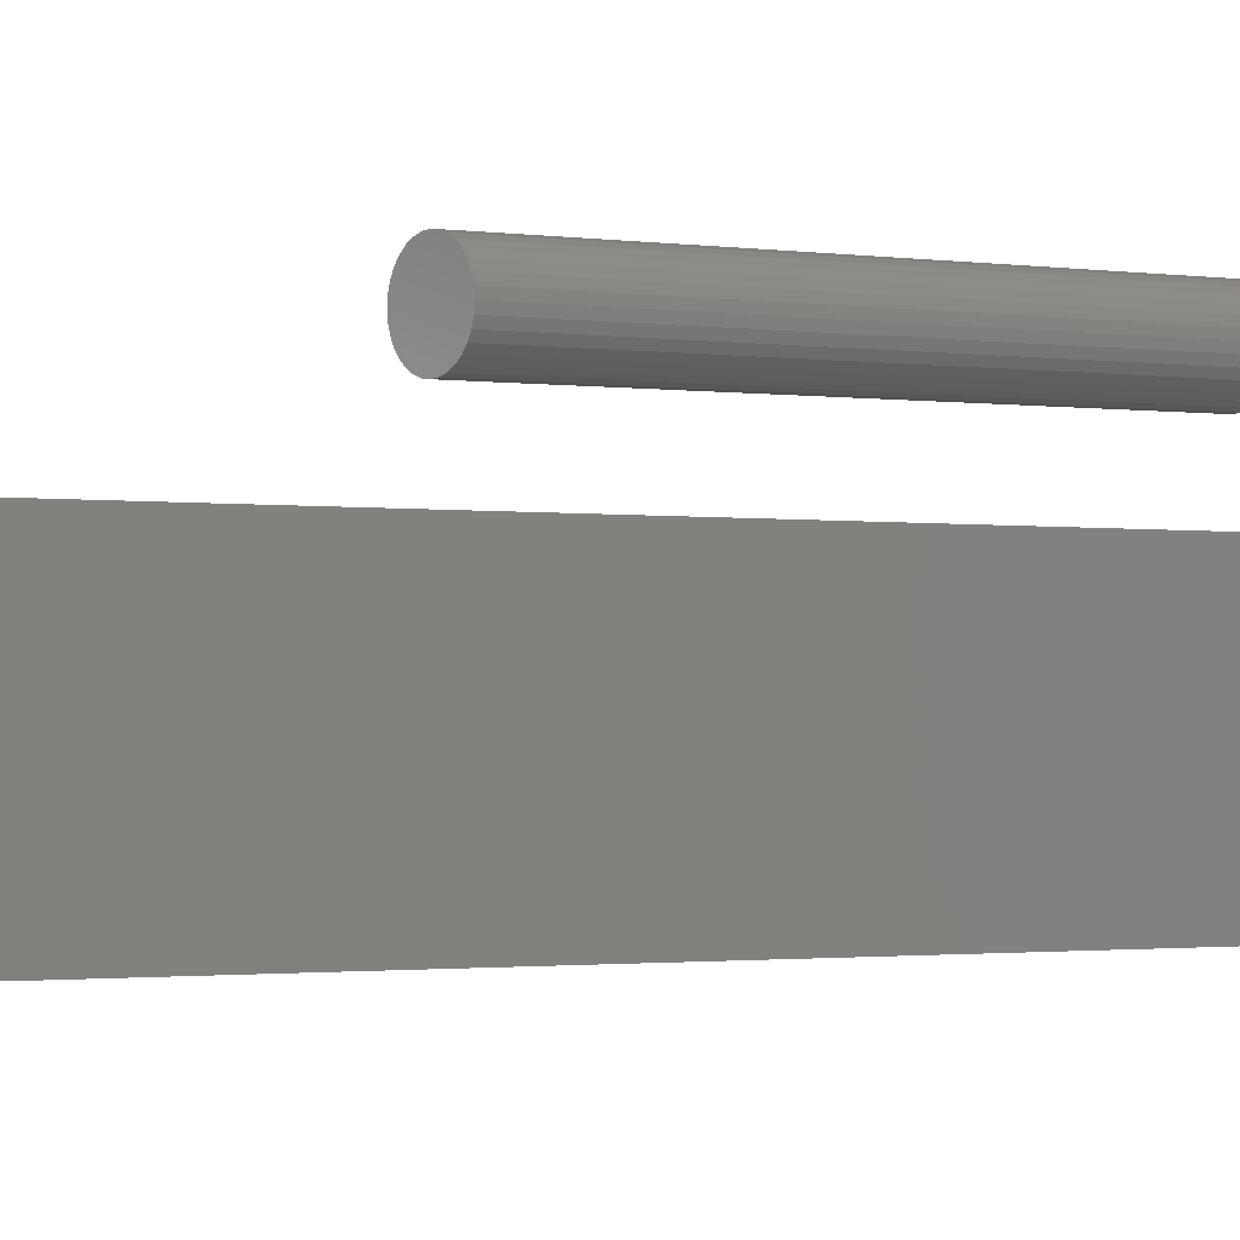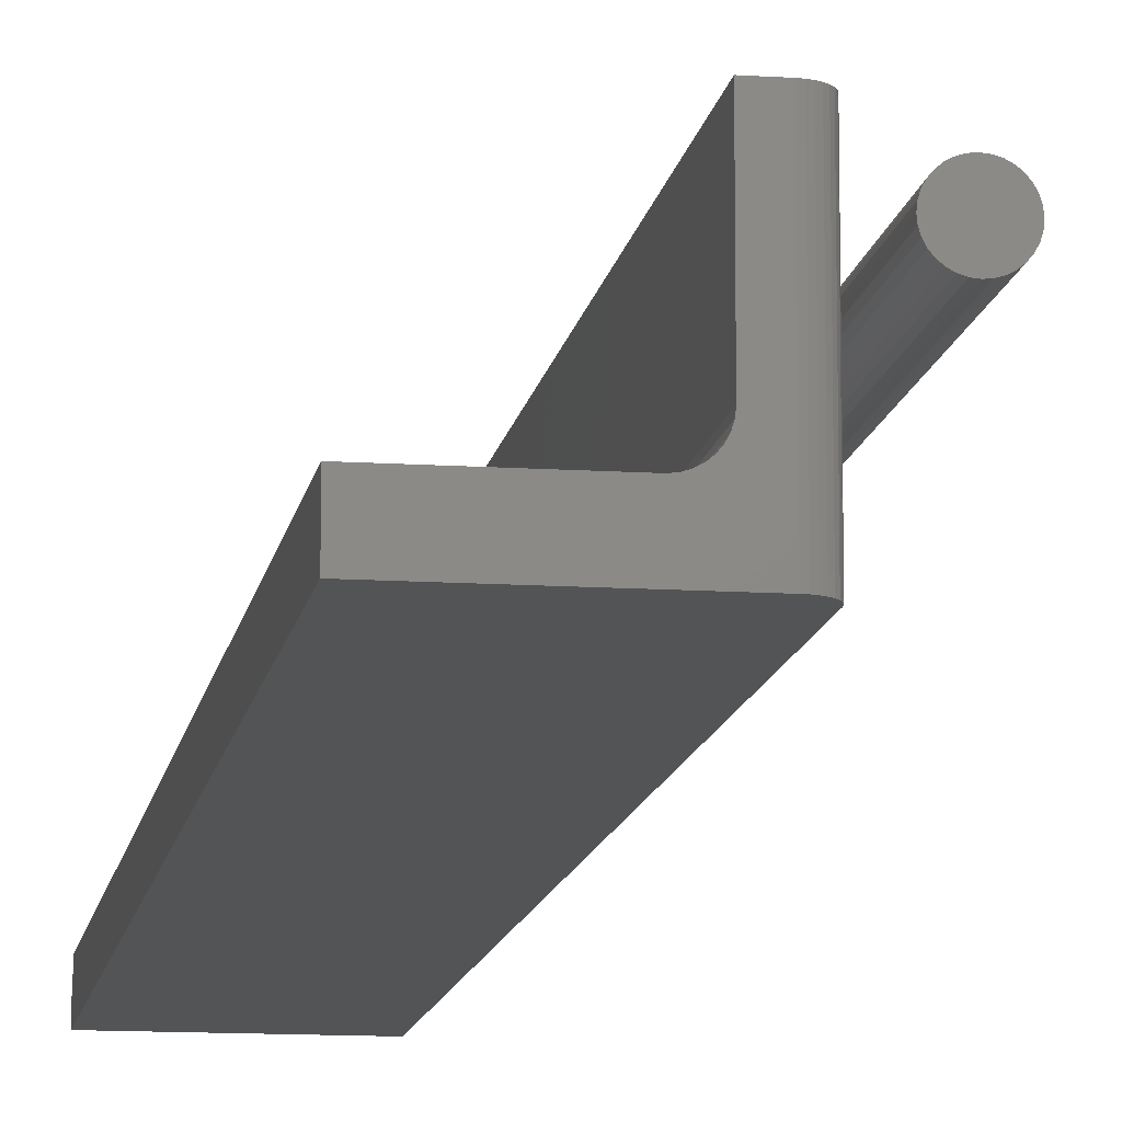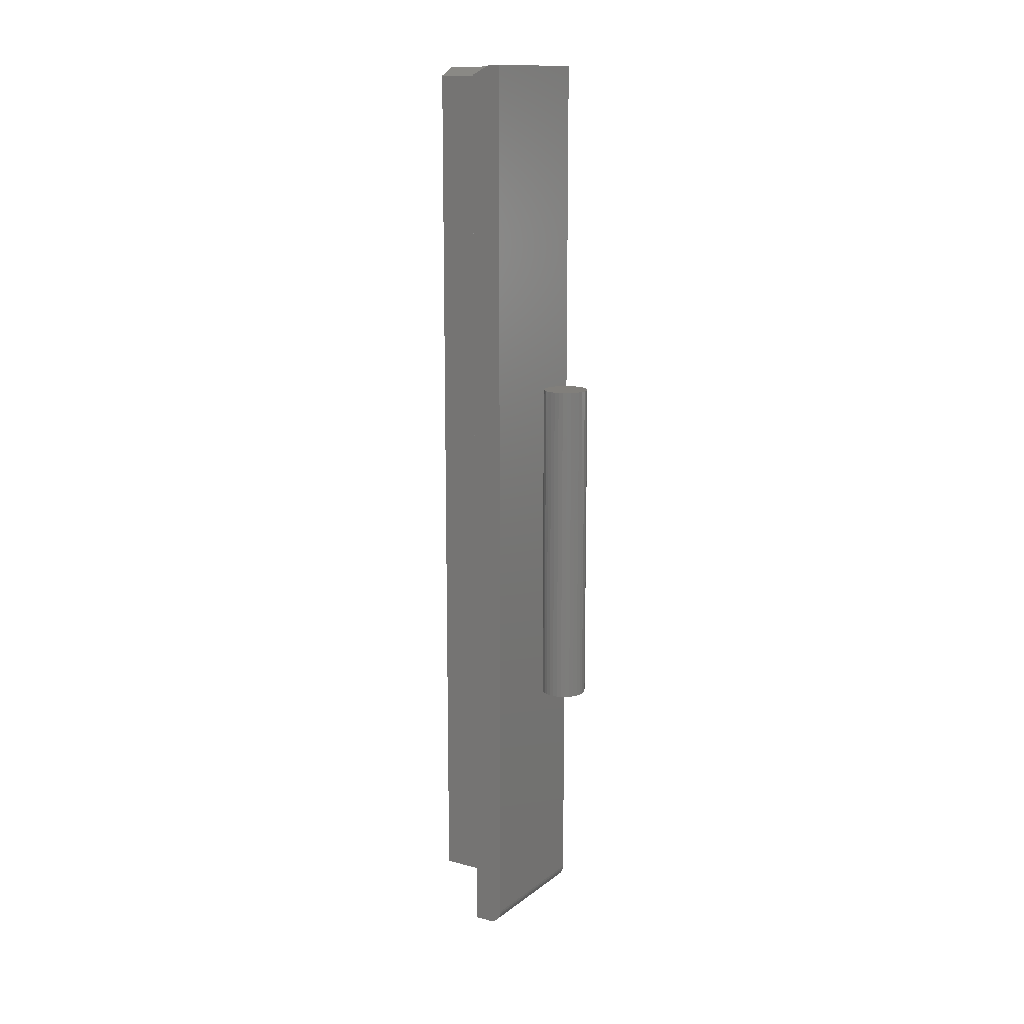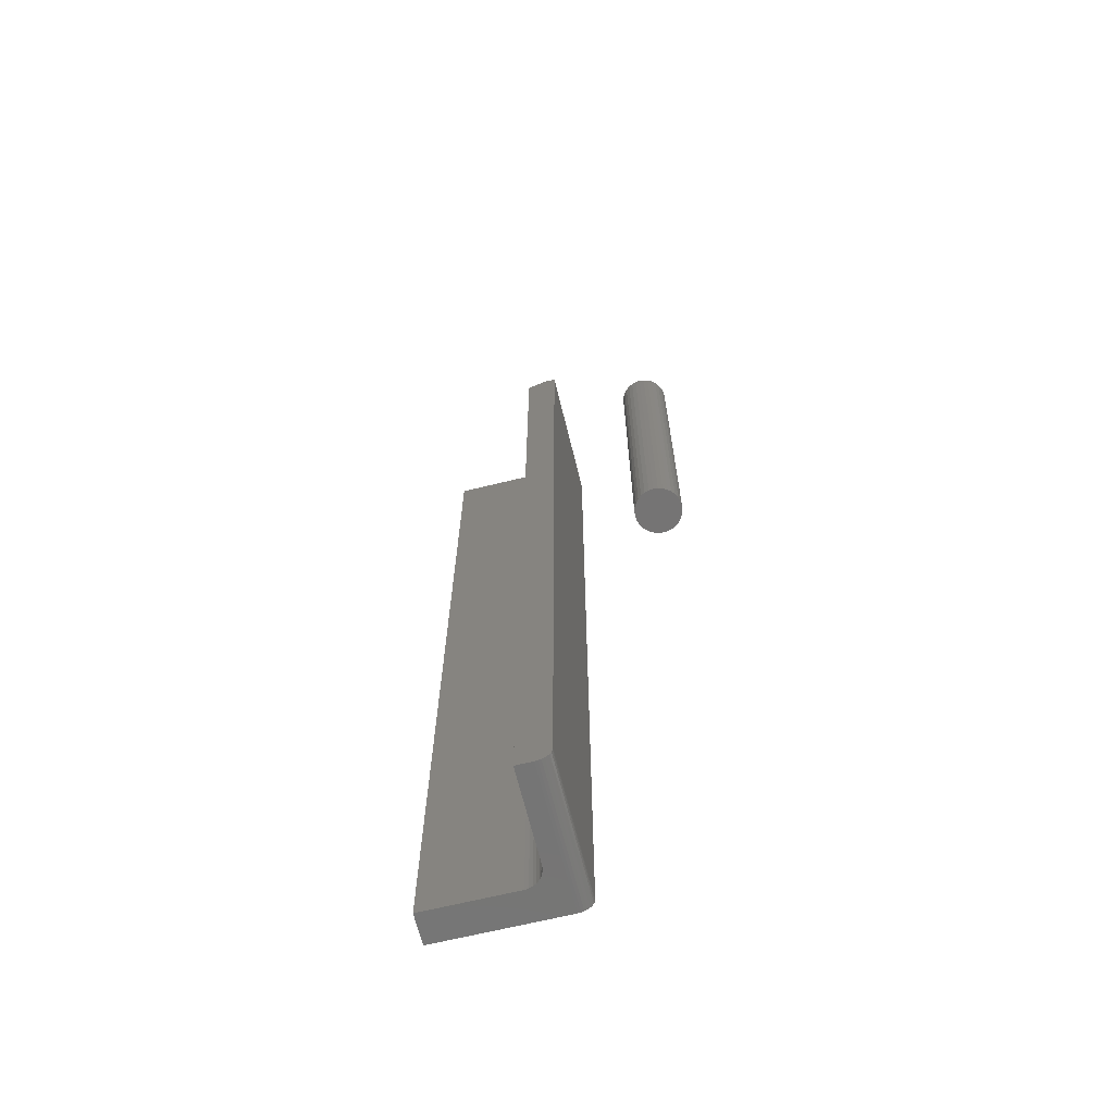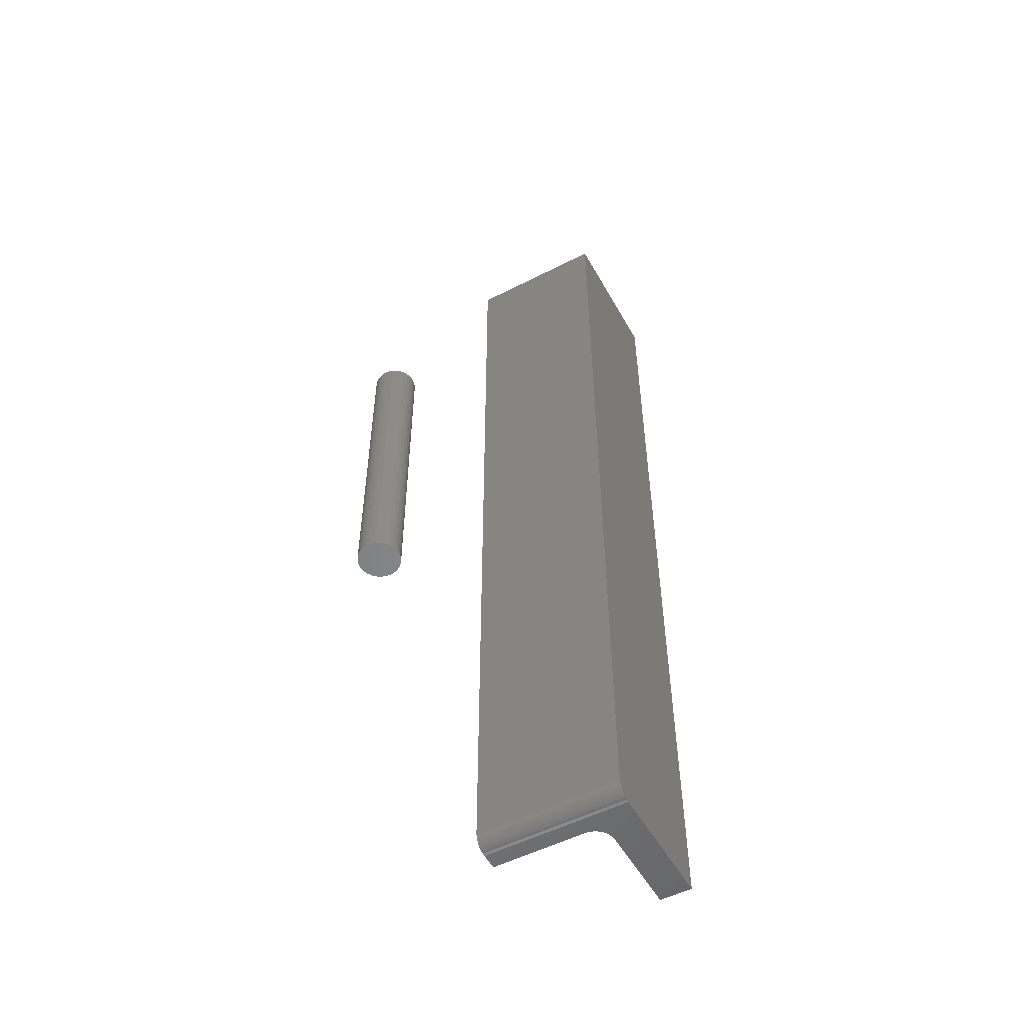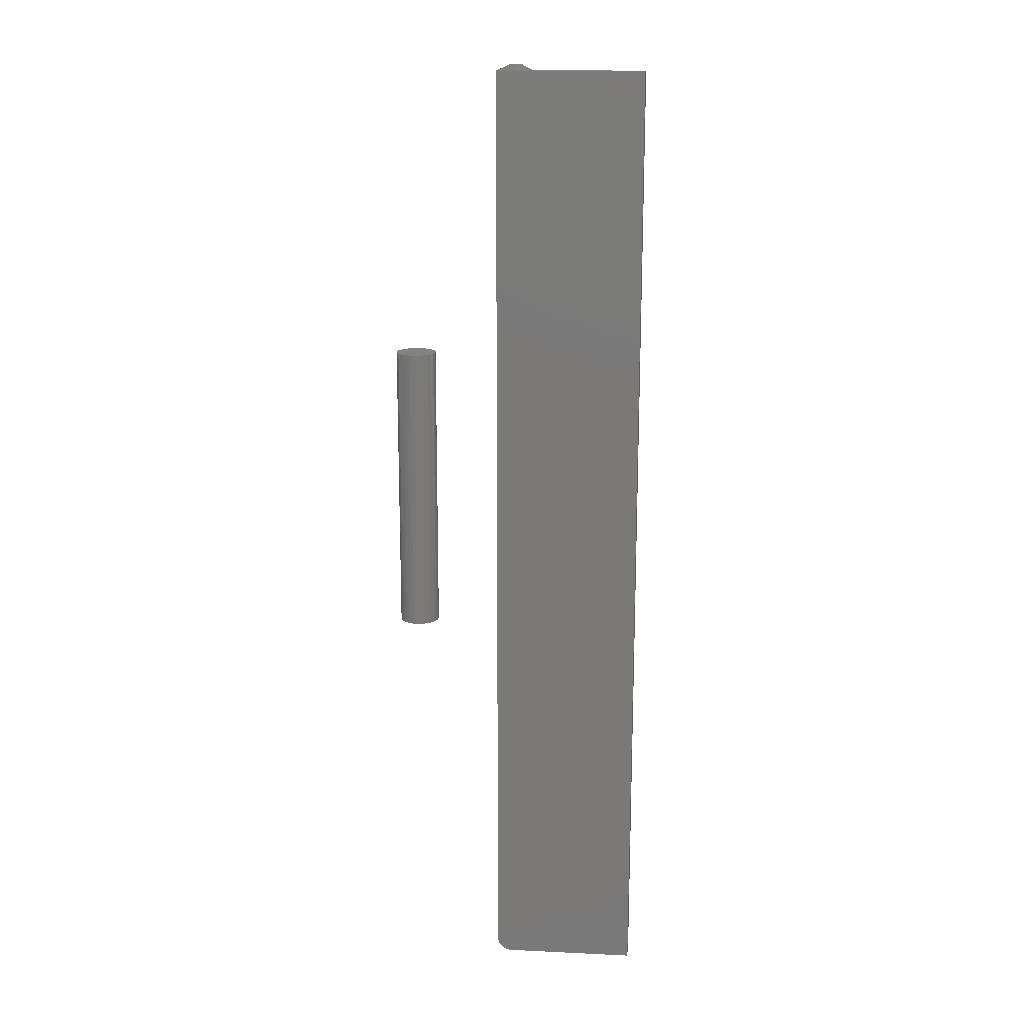
<metadata>
{"format":"stl","ext":"stl","renderer":"f3d","projection":"perspective","resolution":1024,"background":"white","views":[{"elev":-1.1,"azim":52.6,"up":"+Z"},{"elev":-12.1,"azim":-8.9,"up":"+Z"},{"elev":13.4,"azim":31.4,"up":"+Y"},{"elev":-66.9,"azim":13.8,"up":"+Y"},{"elev":-52.8,"azim":118.8,"up":"+Y"},{"elev":16.5,"azim":-174.5,"up":"+Y"}]}
</metadata>
<code>
# stl→obj: 121 verts, 234 faces
v 0.1764 -0.25 0.347
v 0.1697 -0.25 0.3464
v 0.1632 -0.25 0.3444
v 0.1831 -0.25 0.3464
v 0.1896 -0.25 0.3444
v 0.1572 -0.25 0.3412
v 0.1956 -0.25 0.3412
v 0.152 -0.25 0.3369
v 0.2008 -0.25 0.3369
v 0.1477 -0.25 0.3317
v 0.2051 -0.25 0.3317
v 0.1445 -0.25 0.3257
v 0.2083 -0.25 0.3257
v 0.1425 -0.25 0.3192
v 0.2103 -0.25 0.3192
v 0.2103 -0.25 0.3058
v 0.1445 -0.25 0.2993
v 0.2083 -0.25 0.2993
v 0.1477 -0.25 0.2933
v 0.2051 -0.25 0.2933
v 0.152 -0.25 0.2881
v 0.2008 -0.25 0.2881
v 0.1572 -0.25 0.2838
v 0.1956 -0.25 0.2838
v 0.1632 -0.25 0.2806
v 0.1896 -0.25 0.2806
v 0.1697 -0.25 0.2786
v 0.1764 -0.25 0.278
v 0.1831 -0.25 0.2786
v 0.2109 -0.25 0.3125
v 0.1419 -0.25 0.3125
v 0.1425 -0.25 0.3058
v 0.1632 0.25 0.3444
v 0.1697 0.25 0.3464
v 0.1764 0.25 0.347
v 0.1831 0.25 0.3464
v 0.1896 0.25 0.3444
v 0.1572 0.25 0.3412
v 0.1956 0.25 0.3412
v 0.152 0.25 0.3369
v 0.2008 0.25 0.3369
v 0.1477 0.25 0.3317
v 0.2051 0.25 0.3317
v 0.1445 0.25 0.3257
v 0.2083 0.25 0.3257
v 0.1425 0.25 0.3192
v 0.2103 0.25 0.3192
v 0.2083 0.25 0.2993
v 0.1445 0.25 0.2993
v 0.2103 0.25 0.3058
v 0.1477 0.25 0.2933
v 0.2051 0.25 0.2933
v 0.152 0.25 0.2881
v 0.2008 0.25 0.2881
v 0.1572 0.25 0.2838
v 0.1956 0.25 0.2838
v 0.1632 0.25 0.2806
v 0.1896 0.25 0.2806
v 0.1697 0.25 0.2786
v 0.1764 0.25 0.278
v 0.1831 0.25 0.2786
v 0.1425 0.25 0.3058
v 0.1419 0.25 0.3125
v 0.2109 0.25 0.3125
v -0.02344 -0.75 0.2266
v -0.01887 -0.7495 0.2266
v -0.01447 -0.7482 0.2266
v -0.05008 0.7344 0.2266
v -4.164e-17 0.75 0.2266
v -0.01883 0.75 0.2266
v -0.05008 -0.75 0.2266
v -0.01042 -0.7461 0.2266
v -0.006865 -0.7431 0.2266
v -0.00395 -0.7396 0.2266
v -0.001784 -0.7355 0.2266
v -0.0004503 -0.7311 0.2266
v 5.421e-17 -0.7266 0.2266
v -0.05008 0.75 -1.081e-17
v -0.2266 0.75 0
v -0.2266 0.75 0.01883
v -5.551e-17 0.75 -1.387e-17
v -0.08109 0.75 0.01883
v -0.06894 0.75 0.02003
v -0.05726 0.75 0.02357
v -0.0465 0.75 0.02932
v -0.03707 0.75 0.03707
v -0.02932 0.75 0.0465
v -0.02357 0.75 0.05726
v -0.02003 0.75 0.06894
v -0.01883 0.75 0.08109
v -0.2266 -0.75 0
v -0.2266 -0.75 0.05008
v -0.2266 0.7344 0.05008
v -0.08109 0.7344 0.05008
v -0.08109 -0.75 0.05008
v -0.05916 0.7344 0.05916
v -0.05531 -0.75 0.06386
v -0.05531 0.7344 0.06386
v -0.05244 -0.75 0.06922
v -0.05244 0.7344 0.06922
v -0.05068 -0.75 0.07504
v -0.05068 0.7344 0.07504
v -0.05008 -0.75 0.08109
v -0.05008 0.7344 0.08109
v -0.05916 -0.75 0.05916
v -0.06386 0.7344 0.05531
v -0.06386 -0.75 0.05531
v -0.06922 0.7344 0.05244
v -0.06922 -0.75 0.05244
v -0.07504 0.7344 0.05068
v -0.07504 -0.75 0.05068
v -0.02344 -0.75 -1.244e-17
v -0.05008 -0.75 -1.081e-17
v 4.033e-17 -0.7266 -1.387e-17
v -0.01447 -0.7482 -1.299e-17
v -0.01887 -0.7495 -1.272e-17
v -0.0004503 -0.7311 -1.385e-17
v -0.001784 -0.7355 -1.376e-17
v -0.00395 -0.7396 -1.363e-17
v -0.006865 -0.7431 -1.345e-17
v -0.01042 -0.7461 -1.324e-17
f 1 2 3
f 4 1 3
f 4 3 5
f 5 3 6
f 5 6 7
f 7 6 8
f 7 8 9
f 9 8 10
f 9 10 11
f 11 10 12
f 11 12 13
f 13 12 14
f 13 14 15
f 16 17 18
f 18 17 19
f 18 19 20
f 20 19 21
f 20 21 22
f 22 21 23
f 22 23 24
f 24 23 25
f 24 25 26
f 26 25 27
f 26 27 28
f 26 28 29
f 15 14 30
f 30 14 31
f 30 31 16
f 16 31 32
f 16 32 17
f 33 34 35
f 33 35 36
f 37 33 36
f 38 33 37
f 39 38 37
f 40 38 39
f 41 40 39
f 42 40 41
f 43 42 41
f 44 42 43
f 45 44 43
f 46 44 45
f 47 46 45
f 48 49 50
f 51 49 48
f 52 51 48
f 53 51 52
f 54 53 52
f 55 53 54
f 56 55 54
f 57 55 56
f 58 57 56
f 59 57 58
f 60 59 58
f 61 60 58
f 49 62 50
f 50 62 63
f 50 63 64
f 64 63 46
f 64 46 47
f 64 30 50
f 50 30 16
f 50 16 48
f 48 16 18
f 48 18 52
f 52 18 20
f 52 20 54
f 54 20 22
f 54 22 56
f 56 22 24
f 56 24 58
f 58 24 26
f 58 26 61
f 61 26 29
f 61 29 60
f 60 29 28
f 60 28 59
f 59 28 27
f 59 27 57
f 57 27 25
f 57 25 55
f 55 25 23
f 55 23 53
f 53 23 21
f 53 21 51
f 51 21 19
f 51 19 49
f 49 19 17
f 49 17 62
f 62 17 32
f 62 32 63
f 63 32 31
f 63 31 46
f 46 31 14
f 46 14 44
f 44 14 12
f 44 12 42
f 42 12 10
f 42 10 40
f 40 10 8
f 40 8 38
f 38 8 6
f 38 6 33
f 33 6 3
f 33 3 34
f 34 3 2
f 34 2 35
f 35 2 1
f 35 1 36
f 36 1 4
f 36 4 37
f 37 4 5
f 37 5 39
f 39 5 7
f 39 7 41
f 41 7 9
f 41 9 43
f 43 9 11
f 43 11 45
f 45 11 13
f 45 13 47
f 47 13 15
f 47 15 64
f 64 15 30
f 65 66 67
f 68 69 70
f 71 65 67
f 71 67 72
f 71 72 73
f 71 73 74
f 71 74 75
f 71 75 76
f 71 76 77
f 71 77 69
f 71 69 68
f 78 79 80
f 81 78 80
f 81 80 82
f 81 82 83
f 81 83 84
f 81 84 85
f 81 85 86
f 81 86 87
f 81 87 88
f 81 88 89
f 81 89 90
f 81 90 70
f 81 70 69
f 91 92 79
f 79 92 93
f 79 93 80
f 94 93 95
f 95 93 92
f 96 97 98
f 98 97 99
f 98 99 100
f 100 99 101
f 100 101 102
f 102 101 103
f 102 103 104
f 97 96 105
f 105 96 106
f 105 106 107
f 107 106 108
f 107 108 109
f 109 108 110
f 109 110 111
f 111 110 94
f 111 94 95
f 68 104 71
f 71 104 103
f 68 70 104
f 104 70 90
f 94 82 93
f 93 82 80
f 89 88 100
f 84 110 108
f 85 84 108
f 86 85 108
f 86 108 106
f 86 106 96
f 87 86 96
f 88 87 96
f 88 96 98
f 88 98 100
f 94 110 84
f 94 84 83
f 94 83 82
f 90 89 100
f 90 100 102
f 90 102 104
f 112 65 71
f 112 71 103
f 112 103 101
f 112 101 99
f 112 99 97
f 112 97 105
f 112 105 107
f 112 107 109
f 112 109 111
f 112 111 95
f 112 95 113
f 92 91 95
f 95 91 113
f 81 69 114
f 114 69 77
f 112 115 116
f 113 78 81
f 113 81 114
f 113 114 117
f 113 117 118
f 113 118 119
f 113 119 120
f 113 120 121
f 113 121 115
f 113 115 112
f 114 77 117
f 117 77 76
f 117 76 118
f 118 76 75
f 118 75 119
f 119 75 74
f 119 74 120
f 120 74 73
f 120 73 121
f 121 73 72
f 121 72 115
f 115 72 67
f 115 67 116
f 116 67 66
f 116 66 112
f 112 66 65
f 79 78 91
f 91 78 113

</code>
